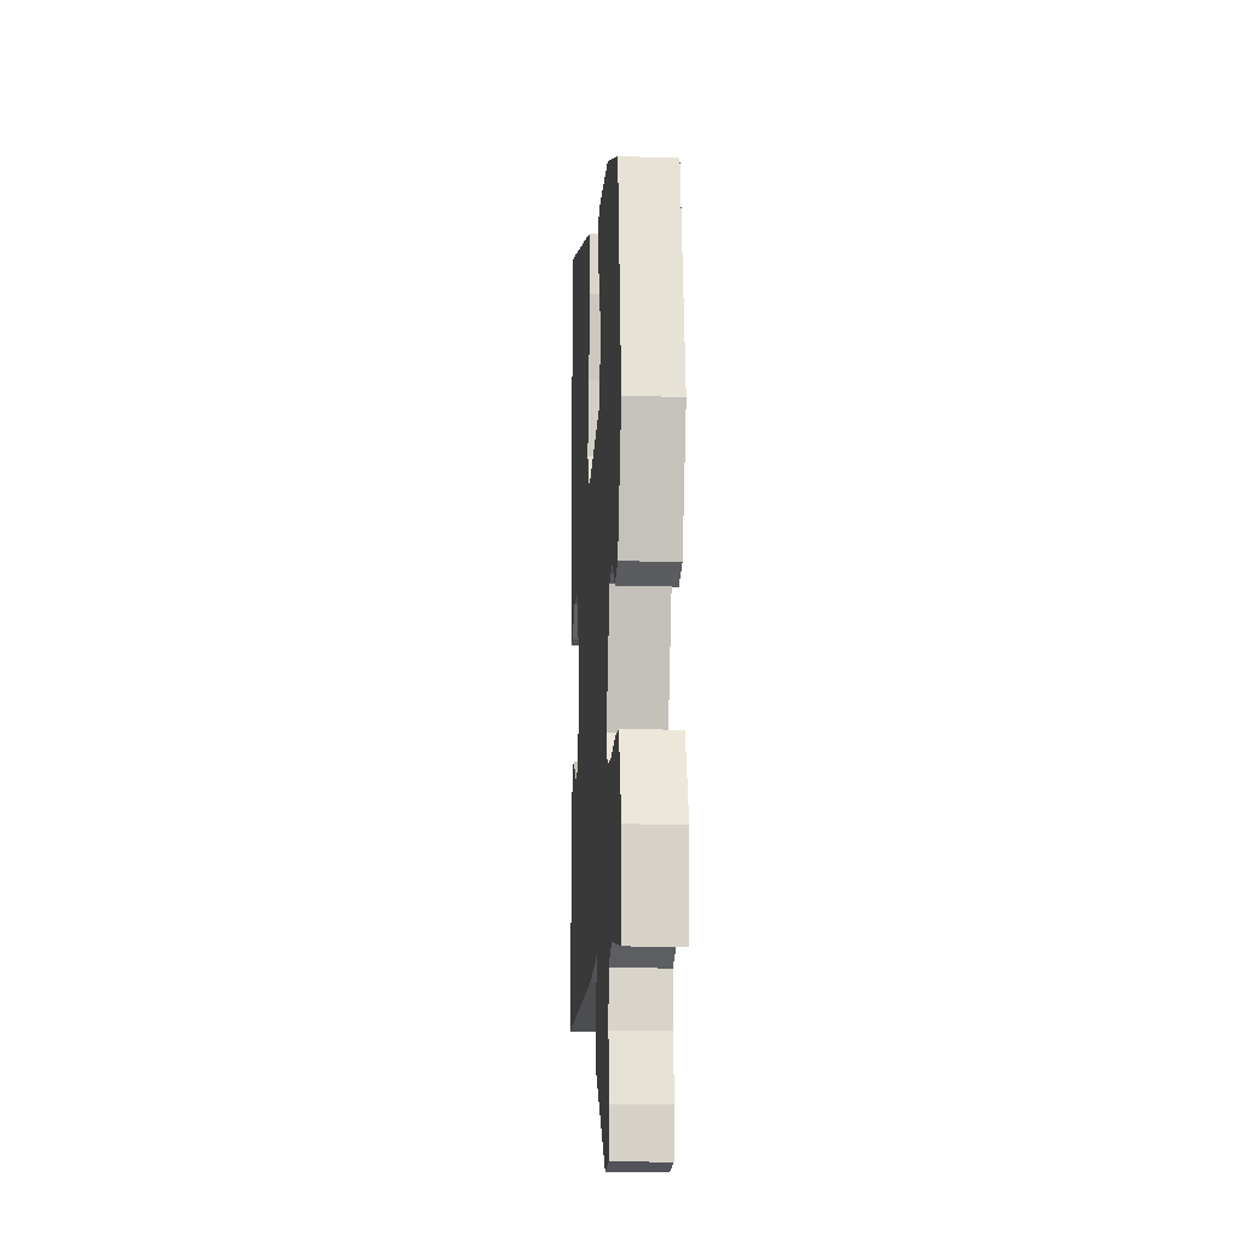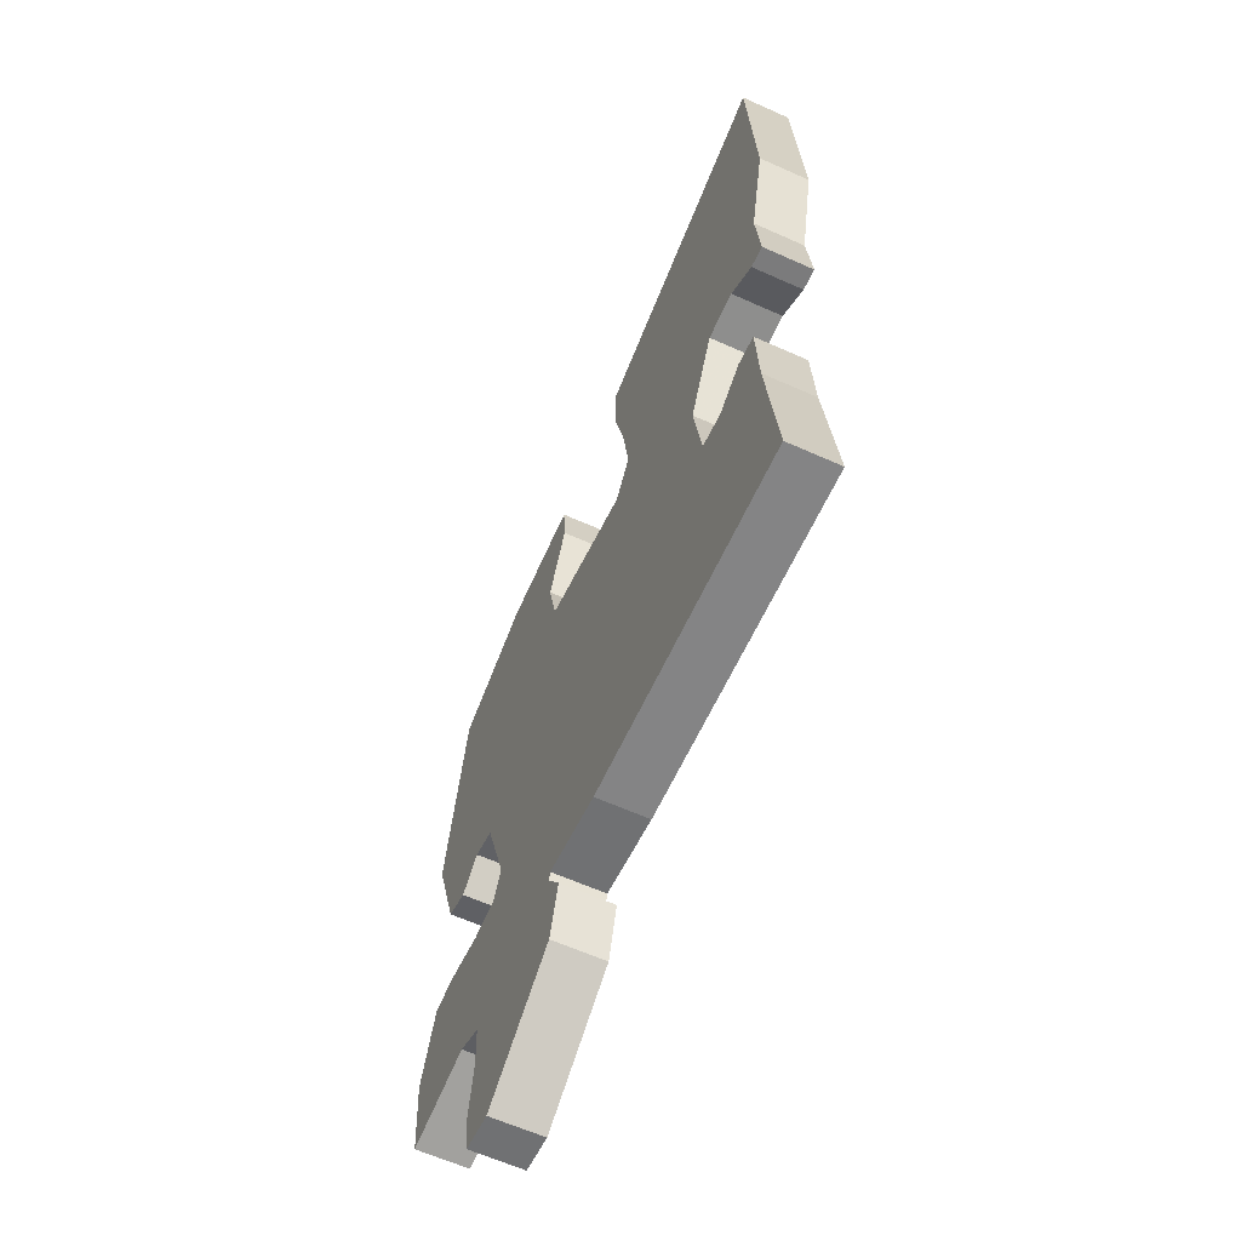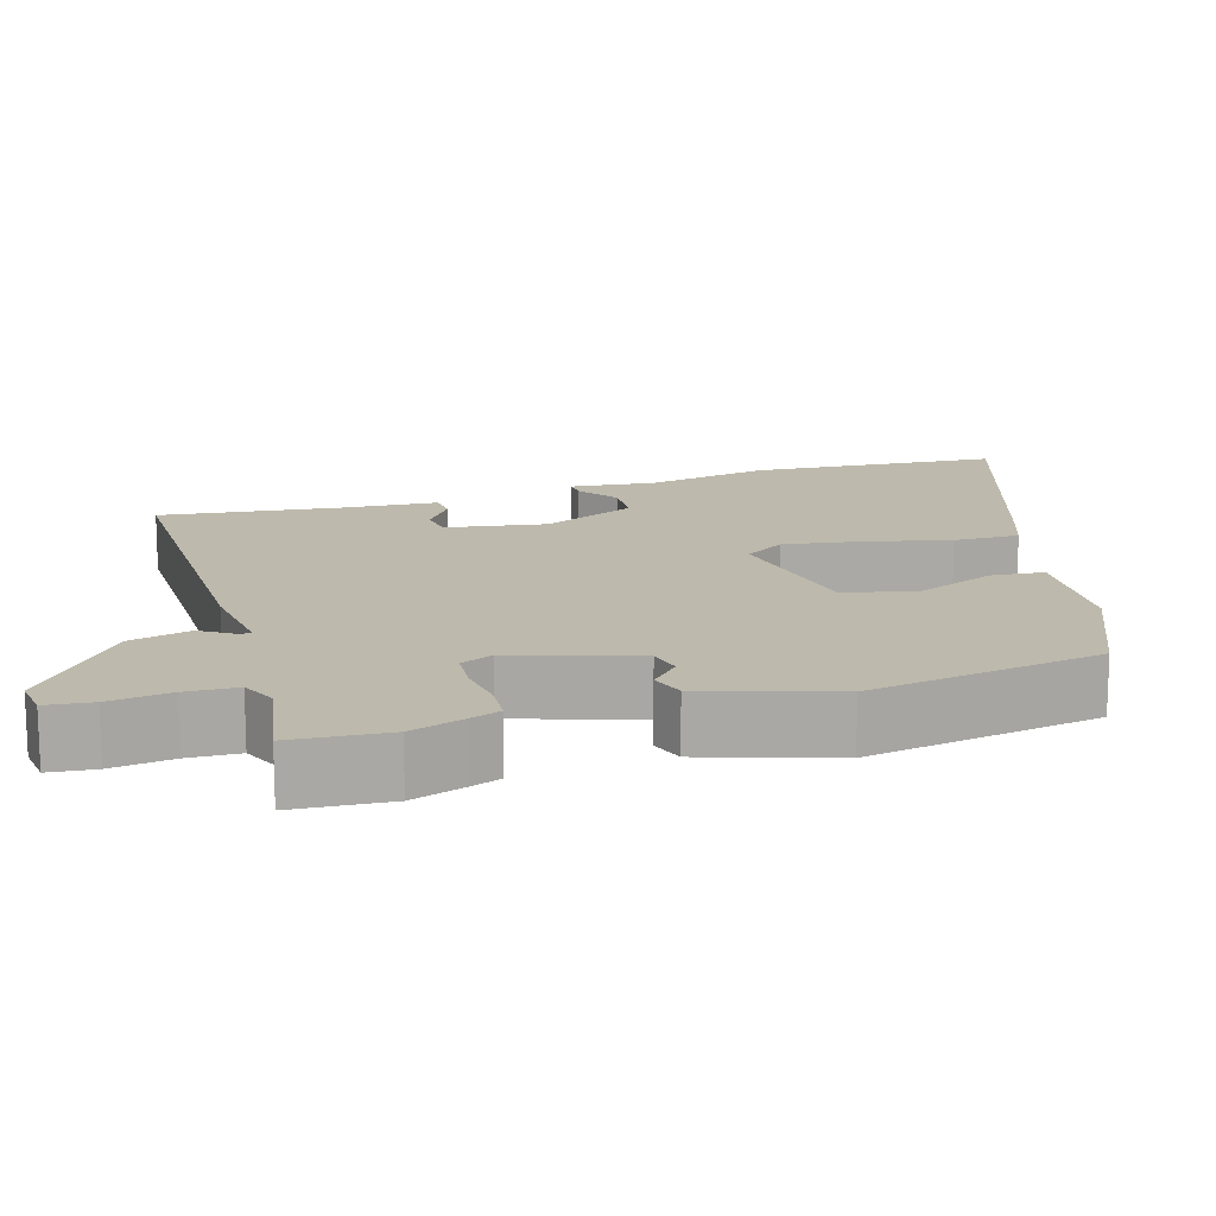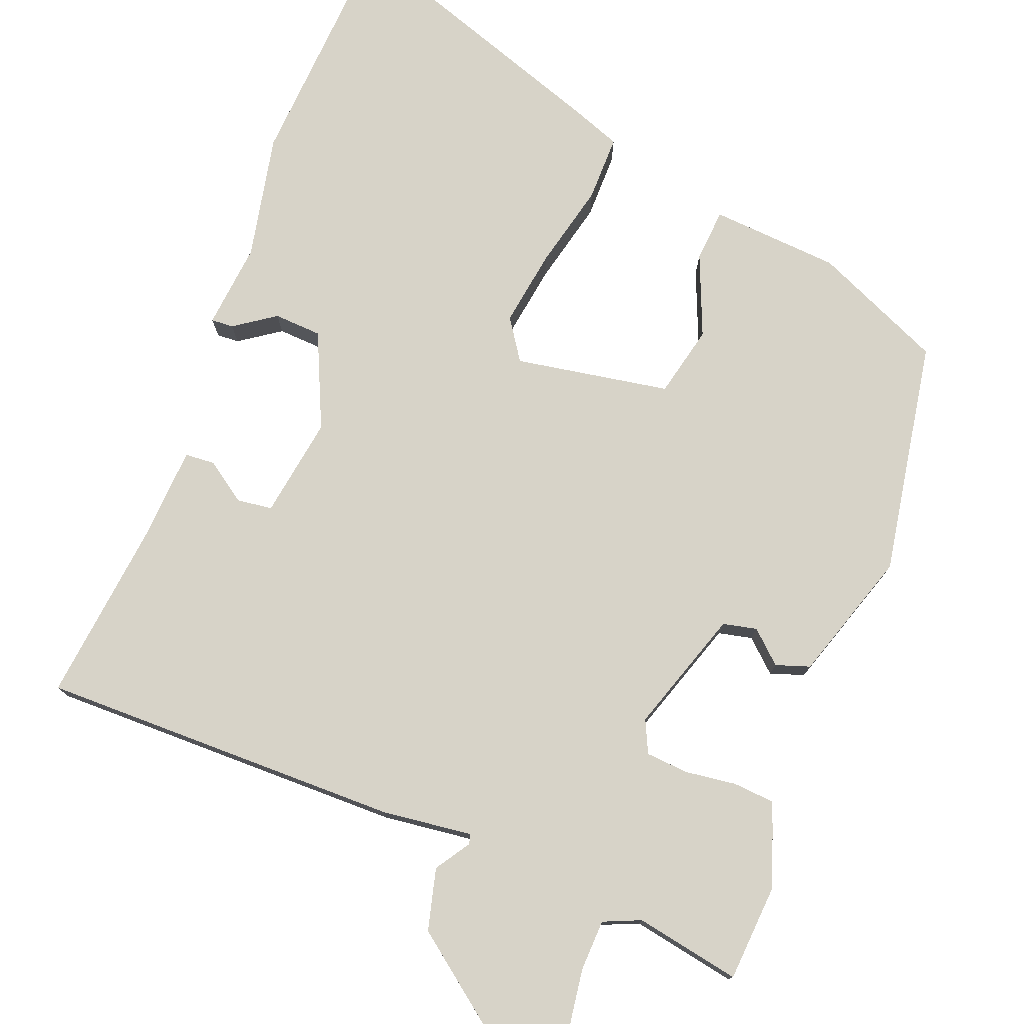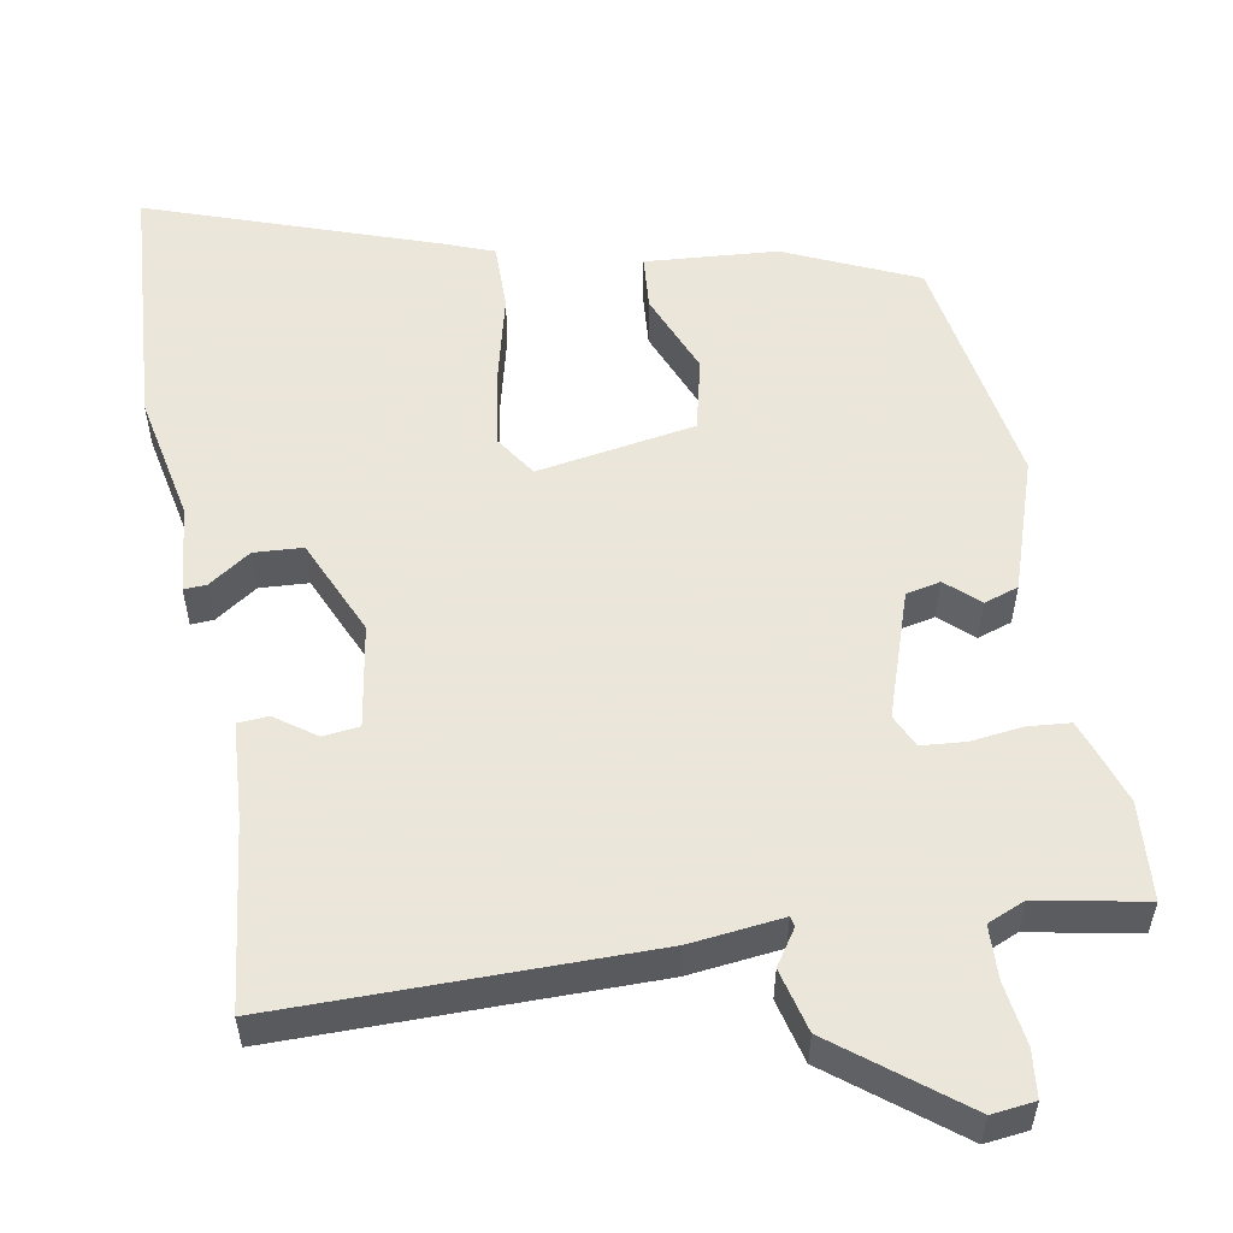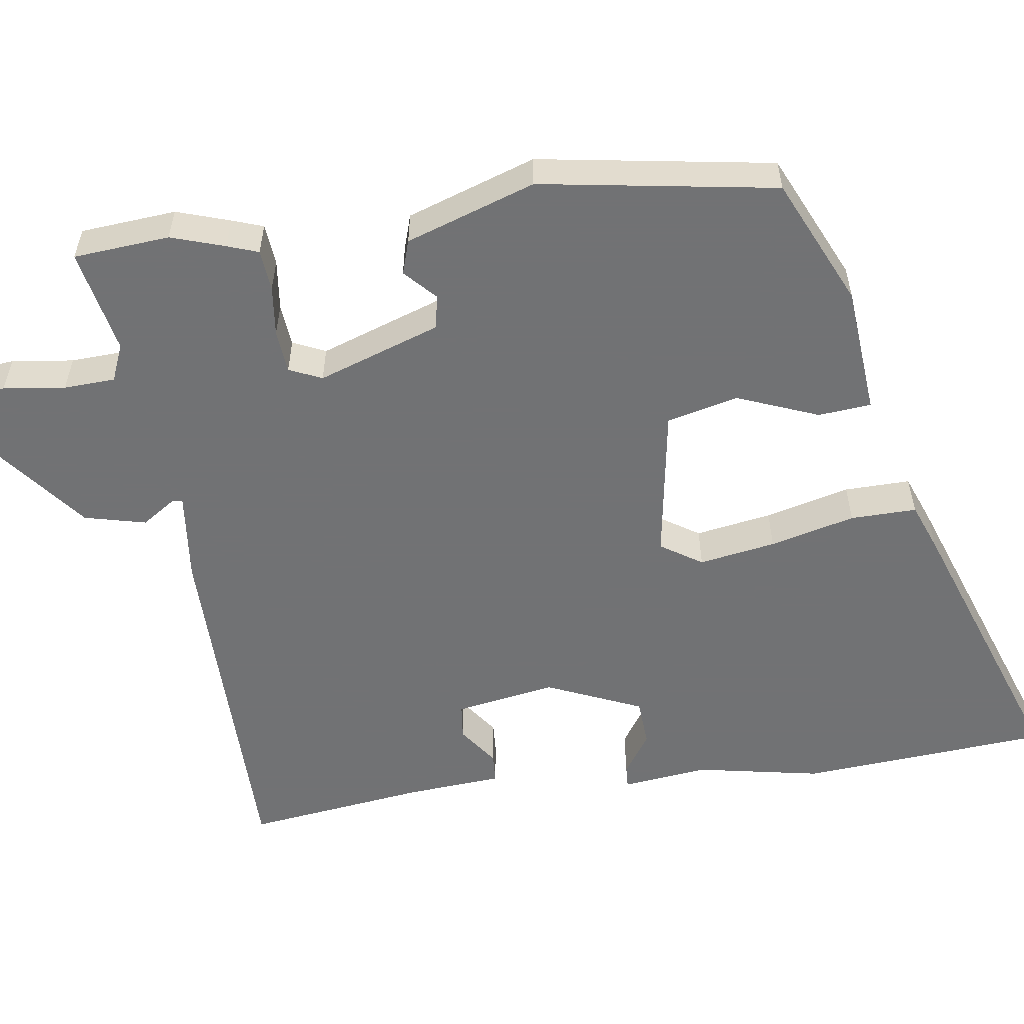
<metadata>
{"format":"obj","ext":"obj","renderer":"f3d","projection":"perspective","resolution":1024,"background":"white","views":[{"elev":-15.4,"azim":-94.1,"up":"+Z"},{"elev":-62.2,"azim":65.5,"up":"+Z"},{"elev":15.0,"azim":-106.7,"up":"+Y"},{"elev":76.8,"azim":-158.5,"up":"+Y"},{"elev":55.0,"azim":170.5,"up":"+Y"},{"elev":-55.6,"azim":-80.8,"up":"+Y"}]}
</metadata>
<code>
v -0.499 0.07 -0.519
v -0.507 0.07 -0.394
v -0.483 0.07 -0.325
v -0.468 0.07 -0.285
v -0.414 0.07 -0.281
v -0.348 0.07 -0.29
v -0.292 0.07 -0.286
v -0.272 0.07 -0.244
v -0.324 0.07 -0.084
v -0.368 0.07 -0.074
v -0.409 0.07 -0.111
v -0.453 0.07 -0.096
v -0.507 0.07 0.073
v -0.452 0.07 0.379
v -0.284 0.07 0.452
v -0.116 0.07 0.463
v -0.111 0.07 0.394
v -0.155 0.07 0.289
v -0.134 0.07 0.196
v 0.067 0.07 0.16
v 0.103 0.07 0.213
v 0.088 0.07 0.313
v 0.062 0.07 0.424
v 0.062 0.07 0.51
v 0.125 0.07 0.533
v 0.491 0.07 0.656
v 0.51 0.07 0.332
v 0.476 0.07 0.17
v 0.487 0.07 0.058
v 0.458 0.07 0.06
v 0.405 0.07 0.097
v 0.343 0.07 0.094
v 0.287 0.07 -0.029
v 0.307 0.07 -0.16
v 0.353 0.07 -0.166
v 0.405 0.07 -0.13
v 0.444 0.07 -0.133
v 0.451 0.07 -0.257
v 0.477 0.07 -0.493
v 0.007 0.07 -0.487
v -0.111 0.07 -0.472
v -0.114 0.07 -0.485
v -0.085 0.07 -0.53
v -0.106 0.07 -0.61
v -0.263 0.07 -0.729
v -0.318 0.07 -0.722
v -0.324 0.07 -0.662
v -0.312 0.07 -0.582
v -0.314 0.07 -0.515
v -0.362 0.07 -0.494
v -0.499 0 -0.519
v -0.507 0 -0.394
v -0.483 0 -0.325
v -0.468 0 -0.285
v -0.414 0 -0.281
v -0.348 0 -0.29
v -0.292 0 -0.286
v -0.272 0 -0.244
v -0.324 0 -0.084
v -0.368 0 -0.074
v -0.409 0 -0.111
v -0.453 0 -0.096
v -0.507 0 0.073
v -0.452 0 0.379
v -0.284 0 0.452
v -0.116 0 0.463
v -0.111 0 0.394
v -0.155 0 0.289
v -0.134 0 0.196
v 0.067 0 0.16
v 0.103 0 0.213
v 0.088 0 0.313
v 0.062 0 0.424
v 0.062 0 0.51
v 0.125 0 0.533
v 0.491 0 0.656
v 0.51 0 0.332
v 0.476 0 0.17
v 0.487 0 0.058
v 0.458 0 0.06
v 0.405 0 0.097
v 0.343 0 0.094
v 0.287 0 -0.029
v 0.307 0 -0.16
v 0.353 0 -0.166
v 0.405 0 -0.13
v 0.444 0 -0.133
v 0.451 0 -0.257
v 0.477 0 -0.493
v 0.007 0 -0.487
v -0.111 0 -0.472
v -0.114 0 -0.485
v -0.085 0 -0.53
v -0.106 0 -0.61
v -0.263 0 -0.729
v -0.318 0 -0.722
v -0.324 0 -0.662
v -0.312 0 -0.582
v -0.314 0 -0.515
v -0.362 0 -0.494
f 46 47 48
f 45 46 48
f 44 45 48
f 43 44 48
f 42 43 48
f 41 42 48 49
f 38 39 40 41
f 38 41 49 50
f 35 36 37 38
f 50 1 2
f 38 50 2
f 35 38 2
f 34 35 2
f 28 29 30 31
f 28 31 32
f 27 28 32
f 26 27 32
f 25 26 32
f 24 25 32
f 23 24 32
f 22 23 32
f 21 22 32 33
f 16 17 18
f 15 16 18
f 14 15 18
f 13 14 18
f 12 13 18
f 11 12 18
f 10 11 18
f 9 10 18 19
f 8 9 19 20
f 4 5 6
f 3 4 6
f 2 3 6
f 2 6 7
f 34 2 7
f 20 21 33 34
f 7 8 20 34
f 98 97 96
f 98 96 95
f 98 95 94
f 98 94 93
f 98 93 92
f 99 98 92 91
f 91 90 89 88
f 100 99 91 88
f 88 87 86 85
f 52 51 100
f 52 100 88
f 52 88 85
f 52 85 84
f 81 80 79 78
f 82 81 78
f 82 78 77
f 82 77 76
f 82 76 75
f 82 75 74
f 82 74 73
f 82 73 72
f 83 82 72 71
f 68 67 66
f 68 66 65
f 68 65 64
f 68 64 63
f 68 63 62
f 68 62 61
f 68 61 60
f 69 68 60 59
f 70 69 59 58
f 56 55 54
f 56 54 53
f 56 53 52
f 57 56 52
f 57 52 84
f 84 83 71 70
f 84 70 58 57
f 1 51 52 2
f 2 52 53 3
f 3 53 54 4
f 4 54 55 5
f 5 55 56 6
f 6 56 57 7
f 7 57 58 8
f 8 58 59 9
f 9 59 60 10
f 10 60 61 11
f 11 61 62 12
f 12 62 63 13
f 13 63 64 14
f 14 64 65 15
f 15 65 66 16
f 16 66 67 17
f 17 67 68 18
f 18 68 69 19
f 19 69 70 20
f 20 70 71 21
f 21 71 72 22
f 22 72 73 23
f 23 73 74 24
f 24 74 75 25
f 25 75 76 26
f 26 76 77 27
f 27 77 78 28
f 28 78 79 29
f 29 79 80 30
f 30 80 81 31
f 31 81 82 32
f 32 82 83 33
f 33 83 84 34
f 34 84 85 35
f 35 85 86 36
f 36 86 87 37
f 37 87 88 38
f 38 88 89 39
f 39 89 90 40
f 40 90 91 41
f 41 91 92 42
f 42 92 93 43
f 43 93 94 44
f 44 94 95 45
f 45 95 96 46
f 46 96 97 47
f 47 97 98 48
f 48 98 99 49
f 49 99 100 50
f 50 100 51 1

</code>
